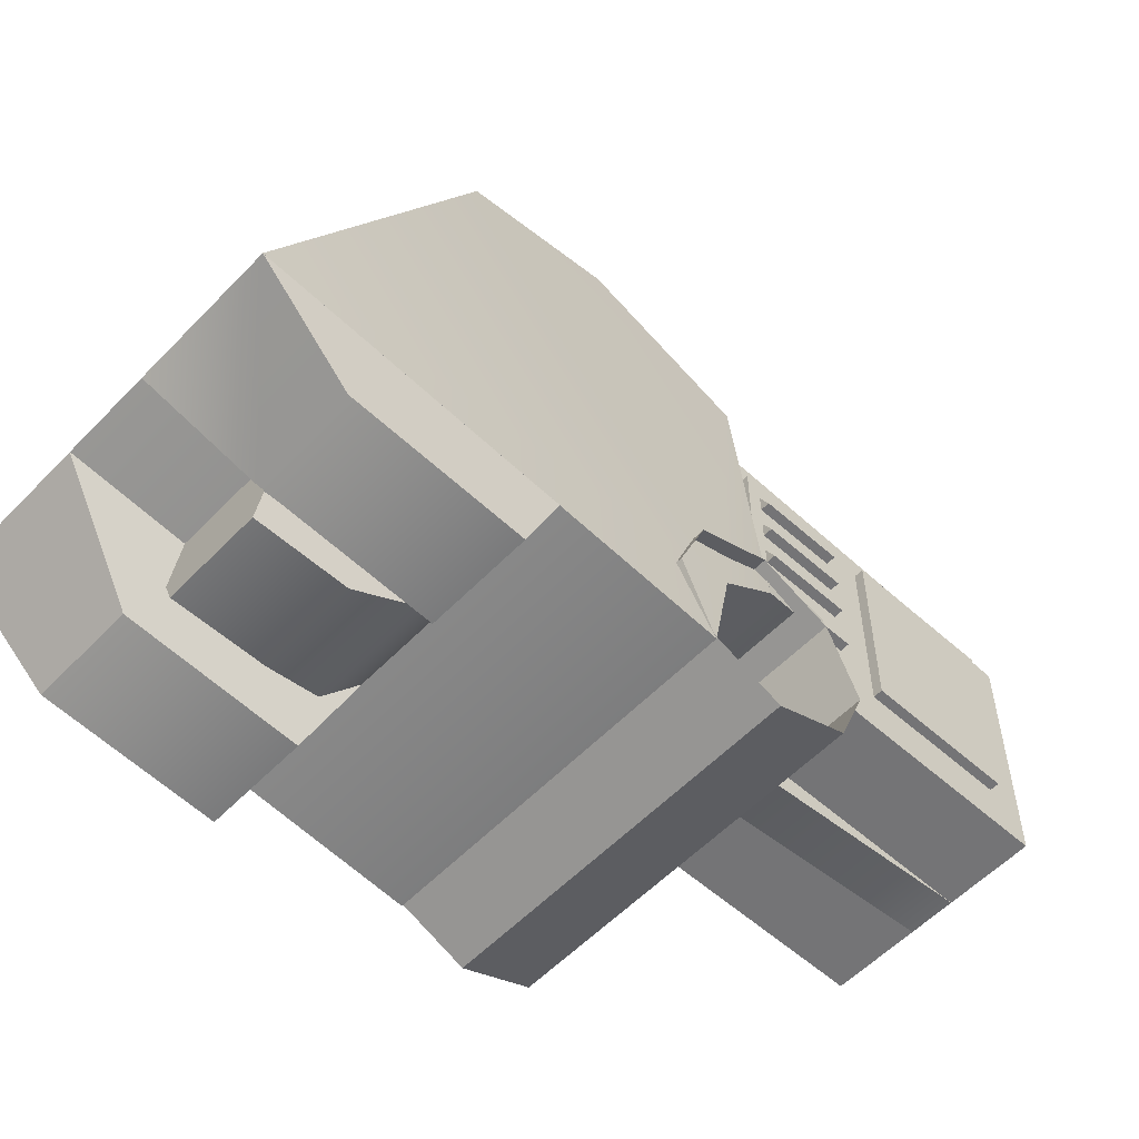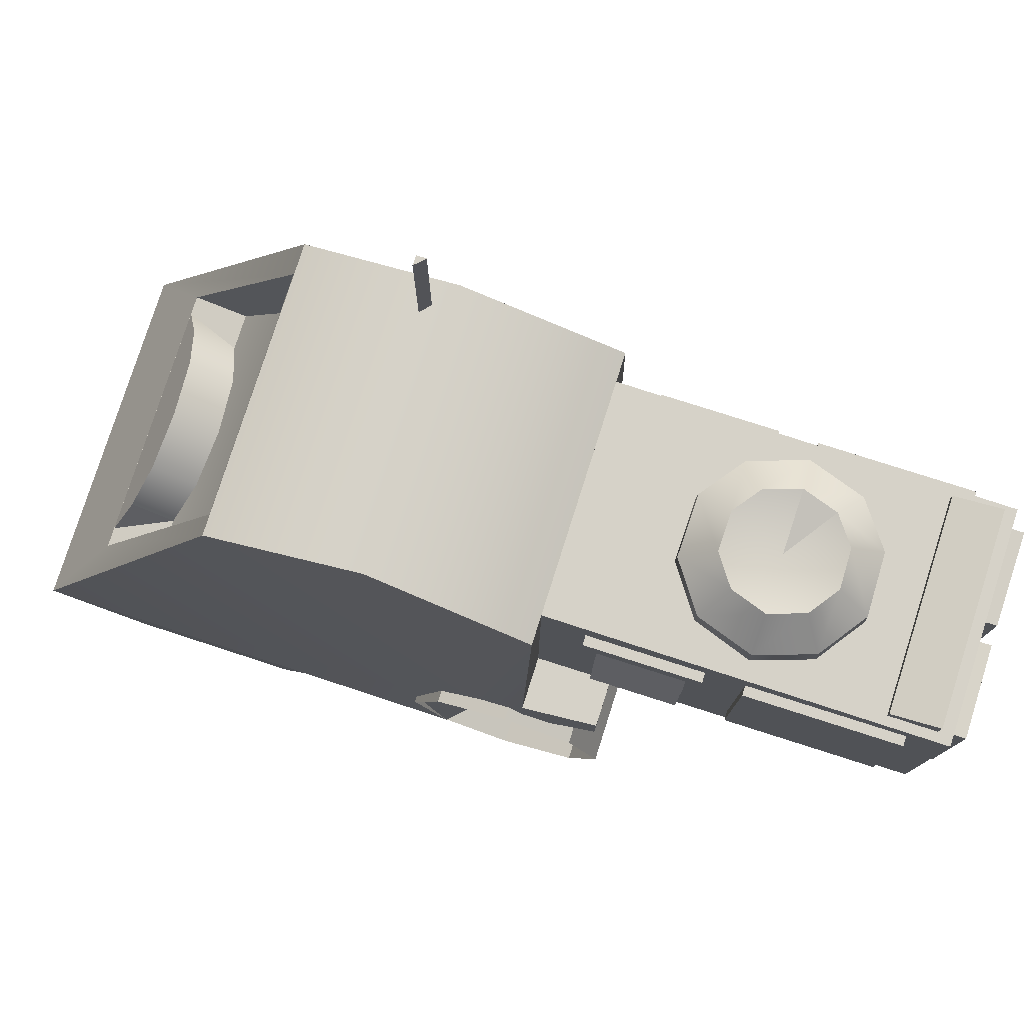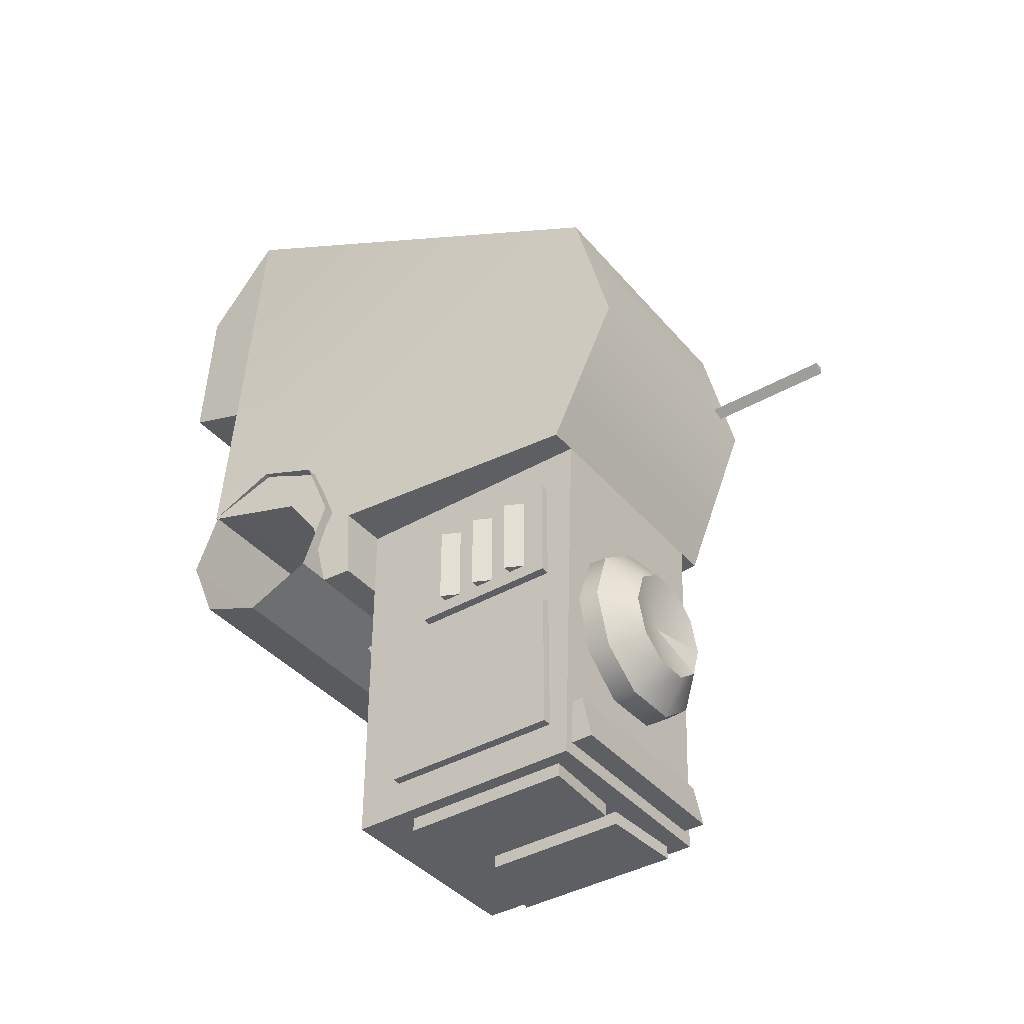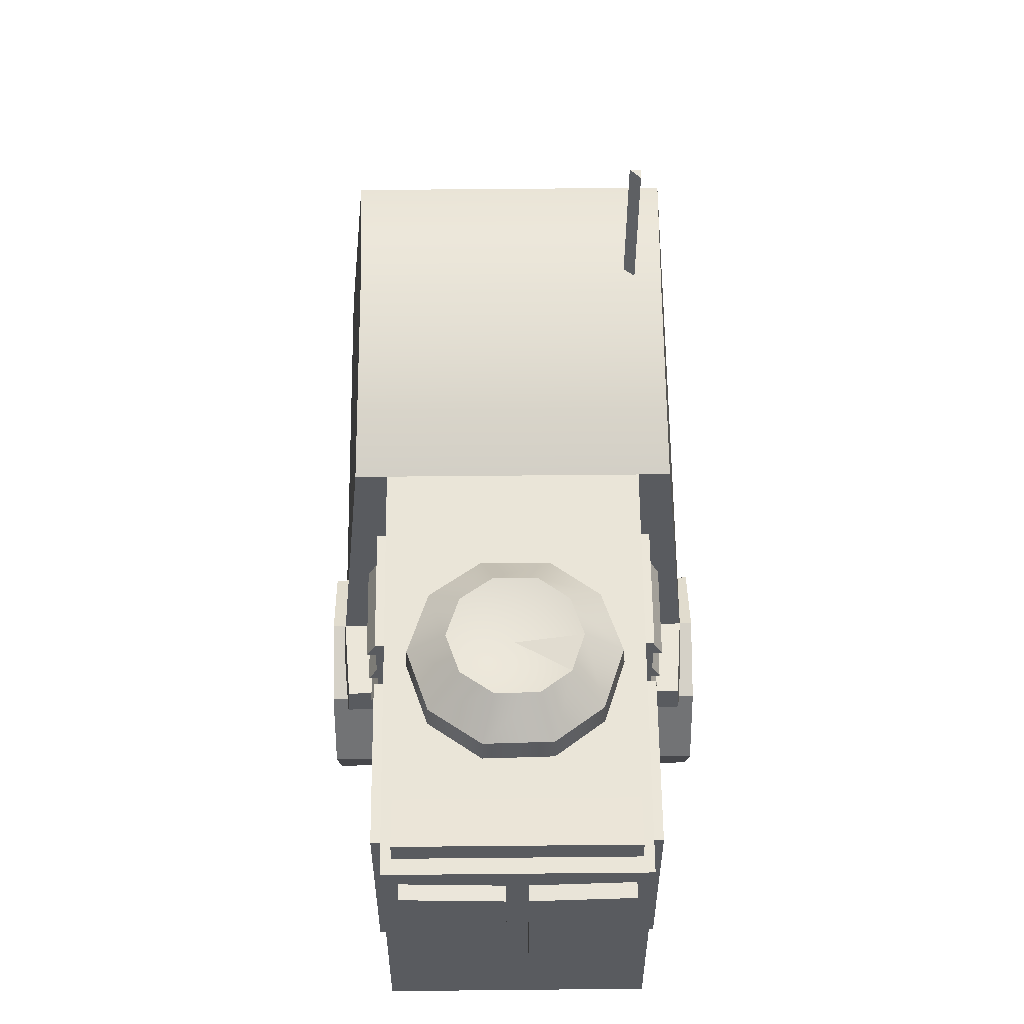
<metadata>
{"format":"obj","ext":"obj","renderer":"f3d","projection":"perspective","resolution":1024,"background":"white","views":[{"elev":-56.3,"azim":47.0,"up":"+Y"},{"elev":78.4,"azim":107.7,"up":"+Y"},{"elev":-39.5,"azim":125.7,"up":"+Z"},{"elev":57.4,"azim":179.4,"up":"+Y"}]}
</metadata>
<code>
g default
v -4.659 42.65 7.526
v -4.301 42.65 7.526
v -4.301 48.56 7.526
v -4.659 48.56 7.526
v -4.659 48.56 7.526
v -4.659 48.56 3.226
v -4.659 42.65 3.226
v -4.659 42.65 7.526
v -4.659 48.56 7.526
v -4.301 48.56 7.526
v -4.301 48.56 3.226
v -4.659 48.56 3.226
v -4.659 42.65 3.226
v -4.301 42.65 3.226
v -4.301 42.65 7.526
v -4.659 42.65 7.526
v -4.659 48.56 3.226
v -4.301 48.56 3.226
v -4.301 42.65 3.226
v -4.659 42.65 3.226
v -4.659 41.4 1.792
v -4.301 41.4 1.792
v -4.301 48.56 1.792
v -4.659 48.56 1.792
v -4.659 48.56 1.792
v -4.659 48.56 -3.942
v -4.659 41.4 -3.942
v -4.659 41.4 1.792
v -4.659 48.56 1.792
v -4.301 48.56 1.792
v -4.301 48.56 -3.942
v -4.659 48.56 -3.942
v -4.659 41.4 -3.942
v -4.301 41.4 -3.942
v -4.301 41.4 1.792
v -4.659 41.4 1.792
v -4.659 48.56 -3.942
v -4.301 48.56 -3.942
v -4.301 41.4 -3.942
v -4.659 41.4 -3.942
v -3.763 41.75 -5.376
v -3.763 48.56 -5.376
v -3.763 48.56 -5.914
v -3.763 41.75 -5.914
v -3.763 41.75 -5.914
v -0.3584 42.65 -5.914
v -0.3584 42.65 -5.376
v -3.763 41.75 -5.376
v -3.763 41.75 -5.914
v -3.763 48.56 -5.914
v -0.3584 48.38 -5.914
v -0.3584 42.65 -5.914
v -0.3584 42.65 -5.914
v -0.3584 48.38 -5.914
v -0.3584 48.38 -5.376
v -0.3584 42.65 -5.376
v -0.3584 48.38 -5.914
v -3.763 48.56 -5.914
v -3.763 48.56 -5.376
v -0.3584 48.38 -5.376
v -4.659 43.72 6.989
v -4.659 44.44 6.989
v -5.018 43.72 6.989
v -5.018 43.72 6.989
v -5.018 43.72 3.763
v -4.659 43.72 3.763
v -4.659 43.72 6.989
v -4.659 44.44 6.989
v -4.659 44.44 3.763
v -5.018 43.72 3.763
v -5.018 43.72 6.989
v -5.018 43.72 3.763
v -4.659 44.44 3.763
v -4.659 43.72 3.763
v -4.659 45.34 6.989
v -4.659 46.05 6.989
v -5.018 45.34 6.989
v -5.018 45.34 6.989
v -5.018 45.34 3.763
v -4.659 45.34 3.763
v -4.659 45.34 6.989
v -4.659 46.05 6.989
v -4.659 46.05 3.763
v -5.018 45.34 3.763
v -5.018 45.34 6.989
v -5.018 45.34 3.763
v -4.659 46.05 3.763
v -4.659 45.34 3.763
v -4.659 46.95 6.989
v -4.659 47.67 6.989
v -5.018 46.95 6.989
v -5.018 46.95 6.989
v -5.018 46.95 3.763
v -4.659 46.95 3.763
v -4.659 46.95 6.989
v -4.659 47.67 6.989
v -4.659 47.67 3.763
v -5.018 46.95 3.763
v -5.018 46.95 6.989
v -5.018 46.95 3.763
v -4.659 47.67 3.763
v -4.659 46.95 3.763
v 6.63 30.28 25.63
v 6.63 29.93 19.35
v 6.81 32.61 18.28
v 6.81 33.51 29.03
v 6.63 30.28 25.63
v 2.867 30.28 25.63
v 2.867 29.93 19.35
v 6.63 29.93 19.35
v 6.81 33.51 29.03
v 1.613 33.51 29.03
v 6.63 29.93 19.35
v 2.867 29.93 19.35
v 1.613 32.61 18.28
v 6.81 32.61 18.28
v 2.867 30.28 25.63
v 1.613 33.51 29.03
v 1.613 32.61 18.28
v 2.867 29.93 19.35
v 4.659 42.65 7.526
v 4.659 42.65 3.226
v 4.659 48.56 3.226
v 4.659 48.56 7.526
v 4.659 42.65 7.526
v 4.301 42.65 7.526
v 4.301 42.65 3.226
v 4.659 42.65 3.226
v 4.659 48.56 7.526
v 4.301 48.56 7.526
v 4.301 42.65 7.526
v 4.659 42.65 7.526
v 4.659 42.65 3.226
v 4.301 42.65 3.226
v 4.301 48.56 3.226
v 4.659 48.56 3.226
v 4.659 48.56 3.226
v 4.301 48.56 3.226
v 4.301 48.56 7.526
v 4.659 48.56 7.526
v 4.659 41.4 1.792
v 4.659 41.4 -3.942
v 4.659 48.56 -3.942
v 4.659 48.56 1.792
v 4.659 41.4 1.792
v 4.301 41.4 1.792
v 4.301 41.4 -3.942
v 4.659 41.4 -3.942
v 4.659 48.56 1.792
v 4.301 48.56 1.792
v 4.301 41.4 1.792
v 4.659 41.4 1.792
v 4.659 41.4 -3.942
v 4.301 41.4 -3.942
v 4.301 48.56 -3.942
v 4.659 48.56 -3.942
v 4.659 48.56 -3.942
v 4.301 48.56 -3.942
v 4.301 48.56 1.792
v 4.659 48.56 1.792
v 3.763 41.75 -5.376
v 0.3584 42.65 -5.376
v 0.3584 42.65 -5.914
v 3.763 41.75 -5.914
v 3.763 41.75 -5.914
v 3.763 48.56 -5.914
v 3.763 48.56 -5.376
v 3.763 41.75 -5.376
v 0.3584 42.65 -5.376
v 0.3584 48.38 -5.376
v 0.3584 48.38 -5.914
v 0.3584 42.65 -5.914
v 0.3584 42.65 -5.914
v 0.3584 48.38 -5.914
v 3.763 48.56 -5.914
v 3.763 41.75 -5.914
v 0.3584 48.38 -5.376
v 3.763 48.56 -5.376
v 3.763 48.56 -5.914
v 0.3584 48.38 -5.914
v 4.659 43.72 6.989
v 4.659 43.72 3.763
v 5.018 43.72 3.763
v 5.018 43.72 6.989
v 5.018 43.72 6.989
v 4.659 44.44 6.989
v 4.659 43.72 6.989
v 5.018 43.72 6.989
v 5.018 43.72 3.763
v 4.659 44.44 3.763
v 4.659 44.44 6.989
v 4.659 43.72 3.763
v 4.659 44.44 3.763
v 5.018 43.72 3.763
v 4.659 45.34 6.989
v 4.659 45.34 3.763
v 5.018 45.34 3.763
v 5.018 45.34 6.989
v 5.018 45.34 6.989
v 4.659 46.05 6.989
v 4.659 45.34 6.989
v 5.018 45.34 6.989
v 5.018 45.34 3.763
v 4.659 46.05 3.763
v 4.659 46.05 6.989
v 4.659 45.34 3.763
v 4.659 46.05 3.763
v 5.018 45.34 3.763
v 4.659 46.95 6.989
v 4.659 46.95 3.763
v 5.018 46.95 3.763
v 5.018 46.95 6.989
v 5.018 46.95 6.989
v 4.659 47.67 6.989
v 4.659 46.95 6.989
v 5.018 46.95 6.989
v 5.018 46.95 3.763
v 4.659 47.67 3.763
v 4.659 47.67 6.989
v 4.659 46.95 3.763
v 4.659 47.67 3.763
v 5.018 46.95 3.763
v 0.896 39.6 9.139
v 0.896 38.71 3.226
v 0.896 39.6 -5.376
v 0.896 39.6 -5.376
v 0.896 38.71 3.226
v -0.896 38.71 3.226
v -0.896 39.6 -5.376
v -0.896 39.6 -5.376
v -0.896 38.71 3.226
v -0.896 39.6 9.139
v 0.896 34.76 9.139
v 0.896 34.76 9.139
v -0.896 34.76 9.139
v -0.896 34.76 9.139
v 6.451 37.81 9.139
v 6.451 36.38 11.11
v -6.451 36.38 11.11
v -6.451 37.81 9.139
v -6.451 37.81 9.139
v -5.376 49.82 9.139
v 5.376 49.82 9.139
v 6.451 37.81 9.139
v -6.451 37.81 9.139
v -6.451 36.38 11.11
v -5.376 51.07 20.79
v -5.197 52.51 15.05
v -5.376 49.82 9.139
v -5.376 49.82 9.139
v -5.197 52.51 15.05
v 5.197 52.51 15.05
v 5.376 49.82 9.139
v 5.376 49.82 9.139
v 5.197 52.51 15.05
v 5.376 51.07 20.79
v 6.451 36.38 11.11
v 6.451 37.81 9.139
v -5.376 51.07 20.79
v 5.376 51.07 20.79
v -6.81 32.08 12.19
v -6.81 33.51 29.03
v -5.376 51.07 20.79
v -4.48 50.18 20.97
v 4.48 50.18 20.97
v 5.376 51.07 20.79
v 5.197 39.78 26.16
v 6.81 33.51 29.03
v 6.81 33.51 29.03
v 6.81 32.08 12.19
v -5.197 39.78 26.16
v -6.81 33.51 29.03
v 6.81 32.08 12.19
v -6.81 32.08 12.19
v -6.81 33.51 29.03
v -6.81 32.08 12.19
v 6.81 32.08 12.19
v 6.81 33.51 29.03
v -5.197 39.78 26.16
v -4.937 40.26 24
v -4.48 46.77 20.07
v -4.48 49.41 19.56
v -4.48 50.18 20.97
v 5.197 39.78 26.16
v 4.937 40.26 24
v -4.937 40.26 24
v -5.197 39.78 26.16
v -4.48 50.18 20.97
v -4.48 49.41 19.56
v 4.48 49.41 19.56
v 4.48 50.18 20.97
v 4.48 50.18 20.97
v 4.48 49.41 19.56
v 4.48 46.77 20.07
v 4.937 40.26 24
v 5.197 39.78 26.16
v -4.48 49.41 19.56
v -4.48 46.77 20.07
v 4.48 46.77 20.07
v 4.48 49.41 19.56
v -4.937 40.26 24
v 4.937 40.26 24
v 4.48 39.78 26.16
v 3.584 40.26 24
v 3.584 41.09 25.54
v 3.584 41.09 25.54
v 2.15 42.05 25.08
v 0 42.41 24.91
v -2.15 42.05 25.08
v -3.584 41.09 25.54
v -4.48 39.78 26.16
v 4.48 39.78 26.16
v 2.15 41.17 23.45
v 2.15 42.05 25.08
v 0 41.5 23.25
v 0 42.41 24.91
v -3.584 41.09 25.54
v -3.584 40.26 24
v -4.48 39.78 26.16
v -2.15 42.05 25.08
v -2.15 41.17 23.45
v -4.301 52.15 15.77
v -4.301 57.52 15.77
v -3.942 57.52 16.13
v -3.942 52.15 16.13
v -4.301 52.15 15.77
v -4.301 52.15 16.13
v -4.301 57.52 16.13
v -4.301 57.52 15.77
v -4.301 57.52 15.77
v -4.301 57.52 16.13
v -3.942 57.52 16.13
v -3.942 57.52 16.13
v -4.301 57.52 16.13
v -4.301 52.15 16.13
v -3.942 52.15 16.13
v 3.942 49.28 -3.046
v 3.942 49.28 -4.838
v 3.942 50.18 -4.838
v 3.942 49.82 -3.046
v 3.942 49.82 -3.046
v -3.942 49.82 -3.046
v -3.942 49.28 -3.046
v 3.942 49.28 -3.046
v 3.942 49.28 -4.838
v -3.942 49.28 -4.838
v -3.942 50.18 -4.838
v 3.942 50.18 -4.838
v 3.942 50.18 -4.838
v -3.942 50.18 -4.838
v -3.942 49.82 -3.046
v 3.942 49.82 -3.046
v -3.942 49.28 -3.046
v -3.942 49.82 -3.046
v -3.942 50.18 -4.838
v -3.942 49.28 -4.838
v 4.301 39.6 9.139
v 4.301 39.6 -5.376
v 4.301 49.28 -5.376
v 4.301 49.82 9.139
v 4.301 39.6 9.139
v -4.301 39.6 9.139
v -4.301 39.6 -5.376
v 4.301 39.6 -5.376
v 4.301 39.6 -5.376
v -4.301 39.6 -5.376
v -4.301 49.28 -5.376
v 4.301 49.28 -5.376
v 4.301 49.28 -5.376
v -4.301 49.28 -5.376
v -4.301 49.82 9.139
v 4.301 49.82 9.139
v -4.301 39.6 9.139
v -4.301 49.82 9.139
v -4.301 49.28 -5.376
v -4.301 39.6 -5.376
v 0 50.91 1.971
v -1.798 51.43 0.6436
v -2.235 51.43 1.971
v -0.7791 51.43 -0.1238
v 0.6844 51.43 -0.1566
v 1.786 51.43 0.6273
v 1.786 51.43 3.314
v 2.235 51.43 1.971
v 2.235 51.43 1.971
v 1.786 51.43 3.314
v 2.818 50.36 4.093
v 3.527 50.35 1.971
v 2.818 50.35 -0.1494
v 1.786 51.43 0.6273
v 3.527 50.35 1.971
v 2.818 50.36 4.093
v 2.863 49.46 4.126
v 3.582 49.52 1.973
v 2.863 49.45 -0.1795
v 2.818 50.35 -0.1494
v -2.235 51.43 1.971
v -1.798 51.43 0.6436
v -2.838 50.35 -0.1238
v -3.527 50.35 1.971
v -1.798 51.43 3.298
v -3.527 50.35 1.971
v -2.838 50.35 -0.1238
v -2.882 49.45 -0.1536
v -3.582 49.52 1.973
v -2.838 50.36 4.068
v -1.798 51.43 3.298
v -2.882 49.46 4.1
v -2.838 50.36 4.068
v -0.7791 51.43 -0.1238
v -1.229 50.35 -1.335
v -1.229 50.35 -1.335
v -1.249 49.41 -1.383
v 0.6844 51.43 -0.1566
v 1.08 50.35 -1.387
v 1.08 50.35 -1.387
v 1.097 49.41 -1.435
v -0.7791 51.44 4.065
v -1.229 50.36 5.279
v -0.7791 51.44 4.065
v -1.249 49.42 5.329
v -1.229 50.36 5.279
v 0.6844 51.44 4.098
v 1.08 50.36 5.33
v 0.6844 51.44 4.098
v 1.097 49.42 5.382
v 1.08 50.36 5.33
v 6.451 37.81 9.139
v 6.182 38.35 6.272
v 6.093 39.6 6.272
v 6.298 39.6 9.139
v 6.451 37.81 9.139
v -6.451 37.81 9.139
v -6.182 38.35 6.272
v 6.182 38.35 6.272
v 6.182 38.35 6.272
v -6.182 38.35 6.272
v -6.093 39.6 6.272
v 6.093 39.6 6.272
v 6.093 39.6 6.272
v -6.093 39.6 6.272
v -6.298 39.6 9.139
v 6.298 39.6 9.139
v -6.451 37.81 9.139
v -6.298 39.6 9.139
v -6.093 39.6 6.272
v -6.182 38.35 6.272
v 6.81 34.94 13.44
v 6.81 37.54 12.4
v -6.81 37.54 12.4
v -6.81 34.94 13.44
v -6.81 34.94 13.44
v -6.81 32.22 12.27
v 6.81 32.22 12.27
v 6.81 34.94 13.44
v 6.81 37.54 12.4
v 6.81 38.71 9.677
v -6.81 38.71 9.677
v -6.81 37.54 12.4
v 6.81 38.71 9.677
v 6.81 37.67 7.08
v -6.81 37.67 7.08
v -6.81 38.71 9.677
v 6.81 37.67 7.08
v 6.81 34.94 5.914
v -6.81 34.94 5.914
v -6.81 37.67 7.08
v 6.81 34.94 5.914
v 6.81 32.35 6.953
v -6.81 32.35 6.953
v -6.81 34.94 5.914
v 6.81 32.35 6.953
v 6.81 31.18 9.677
v -6.81 31.18 9.677
v -6.81 32.35 6.953
v 6.81 31.18 9.677
v 6.81 32.22 12.27
v -6.81 32.22 12.27
v -6.81 31.18 9.677
v 1.613 33.15 24.91
v -1.613 33.15 24.91
v -2.15 31.54 24.91
v 2.15 31.54 24.91
v 2.15 31.54 24.91
v 1.792 30.64 24.91
v 1.792 30.64 21.5
v 2.15 31.54 19.35
v 1.792 30.64 24.91
v -1.792 30.64 24.91
v -1.792 30.64 21.5
v 1.792 30.64 21.5
v 2.15 31.54 19.35
v -2.15 31.54 19.35
v -1.613 32.61 18.28
v 1.613 32.61 18.28
v -1.792 30.64 24.91
v 1.792 30.64 24.91
v -2.15 31.54 19.35
v -1.792 30.64 21.5
v -1.792 30.64 24.91
v -2.15 31.54 24.91
v -6.63 30.28 25.63
v -2.867 30.28 25.63
v -1.613 33.51 29.03
v -6.81 33.51 29.03
v -6.81 33.51 29.03
v -6.81 32.61 18.28
v -6.63 29.93 19.35
v -6.63 30.28 25.63
v -6.63 29.93 19.35
v -2.867 29.93 19.35
v -6.81 32.61 18.28
v -1.613 32.61 18.28
v -2.867 29.93 19.35
v -6.63 29.93 19.35
v -2.867 29.93 19.35
v -1.613 32.61 18.28
v -1.613 33.51 29.03
v -2.867 30.28 25.63
g polySurface1
f 1 2 3 4
f 5 6 7 8
f 9 10 11 12
f 13 14 15 16
f 17 18 19 20
f 21 22 23 24
f 25 26 27 28
f 29 30 31 32
f 33 34 35 36
f 37 38 39 40
f 41 42 43 44
f 45 46 47 48
f 49 50 51 52
f 53 54 55 56
f 57 58 59 60
f 61 62 63
f 64 65 66 67
f 68 69 70 71
f 72 73 74
f 75 76 77
f 78 79 80 81
f 82 83 84 85
f 86 87 88
f 89 90 91
f 92 93 94 95
f 96 97 98 99
f 100 101 102
f 103 104 105 106
f 107 108 109 110
f 111 112 108 107
f 113 114 115 116
f 117 118 119 120
f 121 122 123 124
f 125 126 127 128
f 129 130 131 132
f 133 134 135 136
f 137 138 139 140
f 141 142 143 144
f 145 146 147 148
f 149 150 151 152
f 153 154 155 156
f 157 158 159 160
f 161 162 163 164
f 165 166 167 168
f 169 170 171 172
f 173 174 175 176
f 177 178 179 180
f 181 182 183 184
f 185 186 187
f 188 189 190 191
f 192 193 194
f 195 196 197 198
f 199 200 201
f 202 203 204 205
f 206 207 208
f 209 210 211 212
f 213 214 215
f 216 217 218 219
f 220 221 222
f 223 224 225
f 226 227 228 229
f 230 231 232
f 224 223 233
f 234 235 228 227
f 236 232 231
f 237 238 239 240
f 241 242 243 244
f 245 246 247 248 249
f 250 251 252 253
f 254 255 256 257 258
f 251 259 260 252
f 247 246 261 262
f 263 264 265 266
f 266 265 267 268
f 269 270 257 256
f 268 267 271 272
f 238 273 274 239
f 275 276 277 278
f 272 271 264 263
f 279 280 281 282 283
f 284 285 286 287
f 288 289 290 291
f 292 293 294 295 296
f 297 298 299 300
f 299 298 301 302
f 303 304 305
f 306 307 308 309 310 311 312
f 305 304 313 314
f 314 313 315 316
f 317 318 319
f 320 321 318 317
f 316 315 321 320
f 322 323 324 325
f 326 327 328 329
f 330 331 332
f 333 334 335 336
f 337 338 339 340
f 341 342 343 344
f 345 346 347 348
f 349 350 351 352
f 353 354 355 356
f 357 358 359 360
f 361 362 363 364
f 365 366 367 368
f 369 370 371 372
f 373 374 375 376
f 377 378 379
f 377 380 378
f 377 381 380
f 377 382 381
f 377 383 384
f 384 382 377
f 385 386 387 388
f 388 389 390 385
f 391 392 393 394
f 394 395 396 391
f 397 398 399 400
f 379 401 377
f 402 403 404 405
f 400 406 407 397
f 405 408 409 402
f 398 410 411 399
f 403 412 413 404
f 410 414 415 411
f 412 416 417 413
f 414 390 389 415
f 416 396 395 417
f 401 418 377
f 406 419 420 407
f 408 421 422 409
f 418 423 377
f 419 424 425 420
f 421 426 427 422
f 423 383 377
f 424 387 386 425
f 426 393 392 427
f 428 429 430 431
f 432 433 434 435
f 436 437 438 439
f 440 441 442 443
f 444 445 446 447
f 448 449 450 451
f 452 453 454 455
f 456 457 458 459
f 460 461 462 463
f 464 465 466 467
f 468 469 470 471
f 472 473 474 475
f 476 477 478 479
f 480 481 482 483
f 484 485 486 487
f 488 489 490 491
f 492 491 490 493
f 492 493 494 495
f 482 496 497 483
f 498 499 500 501
f 502 503 504 505
f 506 507 508 509
f 510 511 503 502
f 512 513 514 515
f 516 517 518 519

</code>
